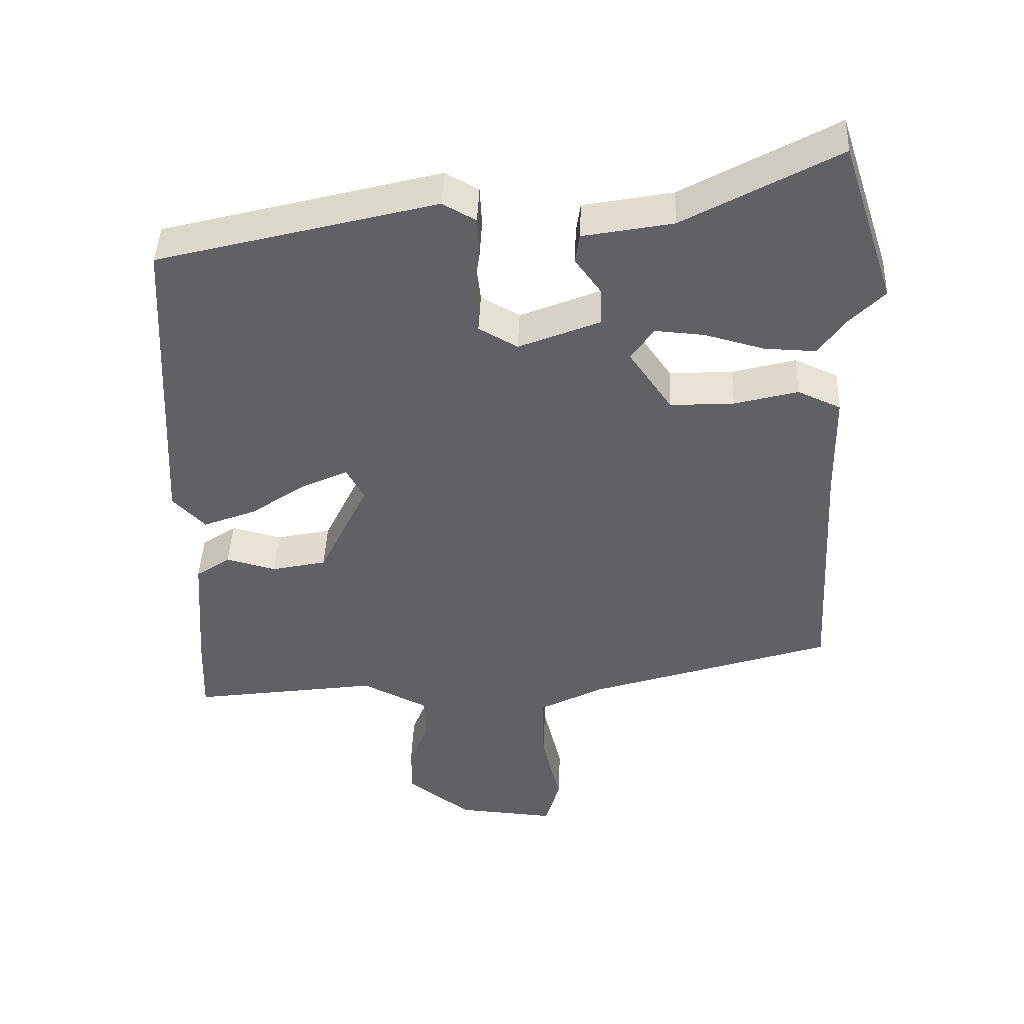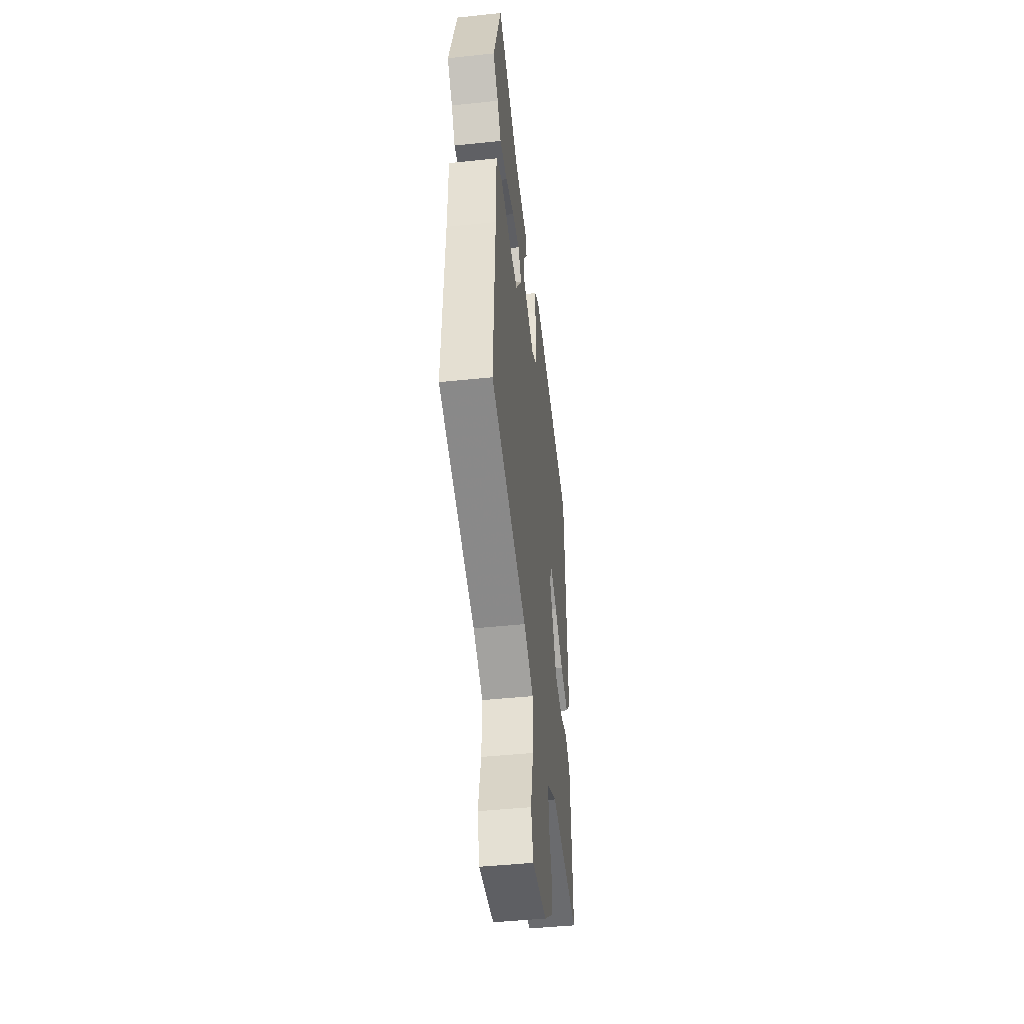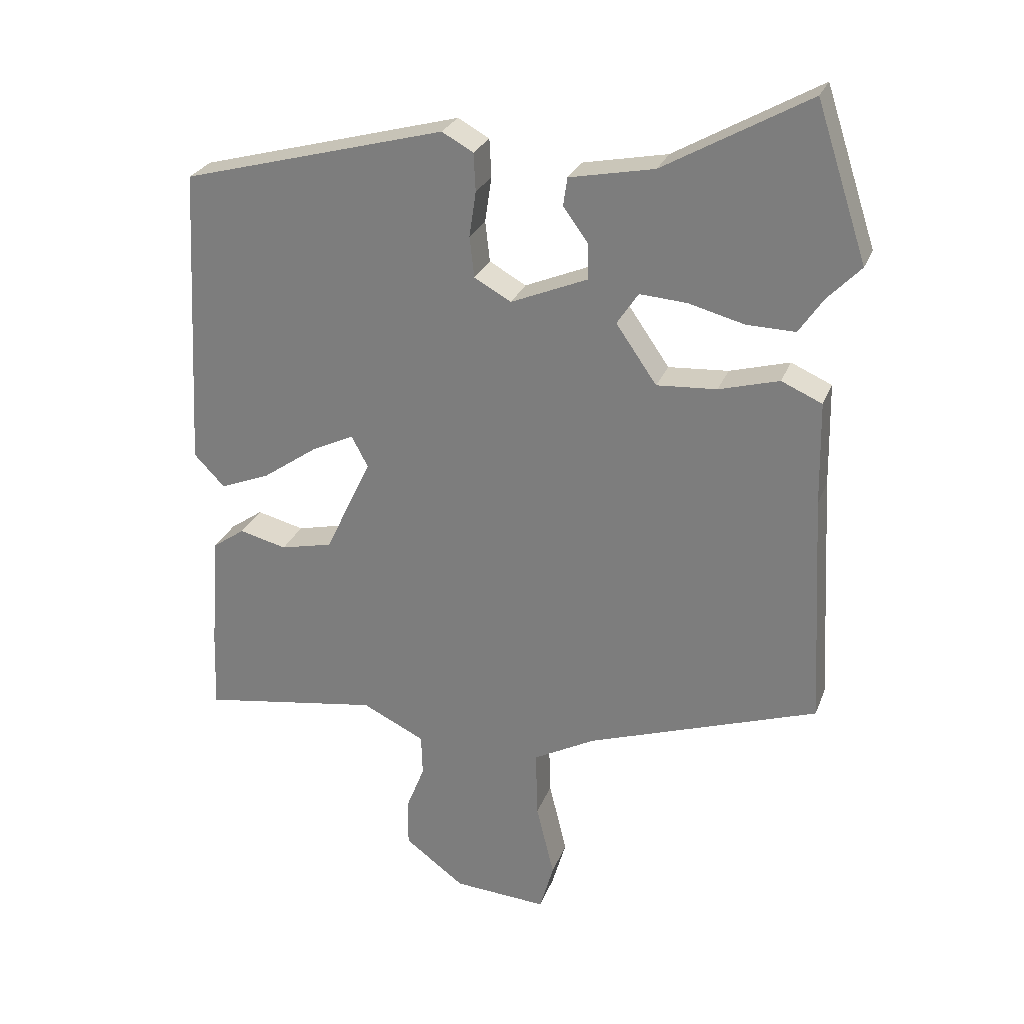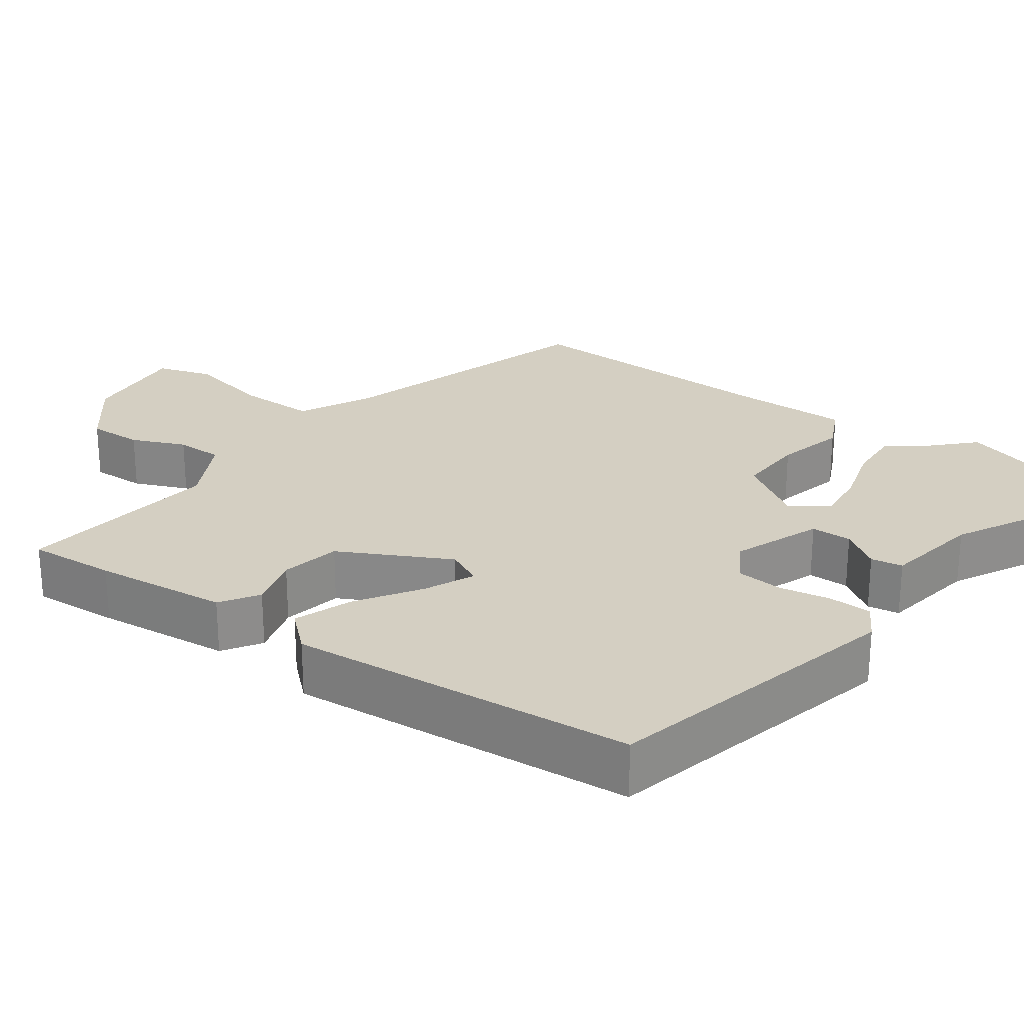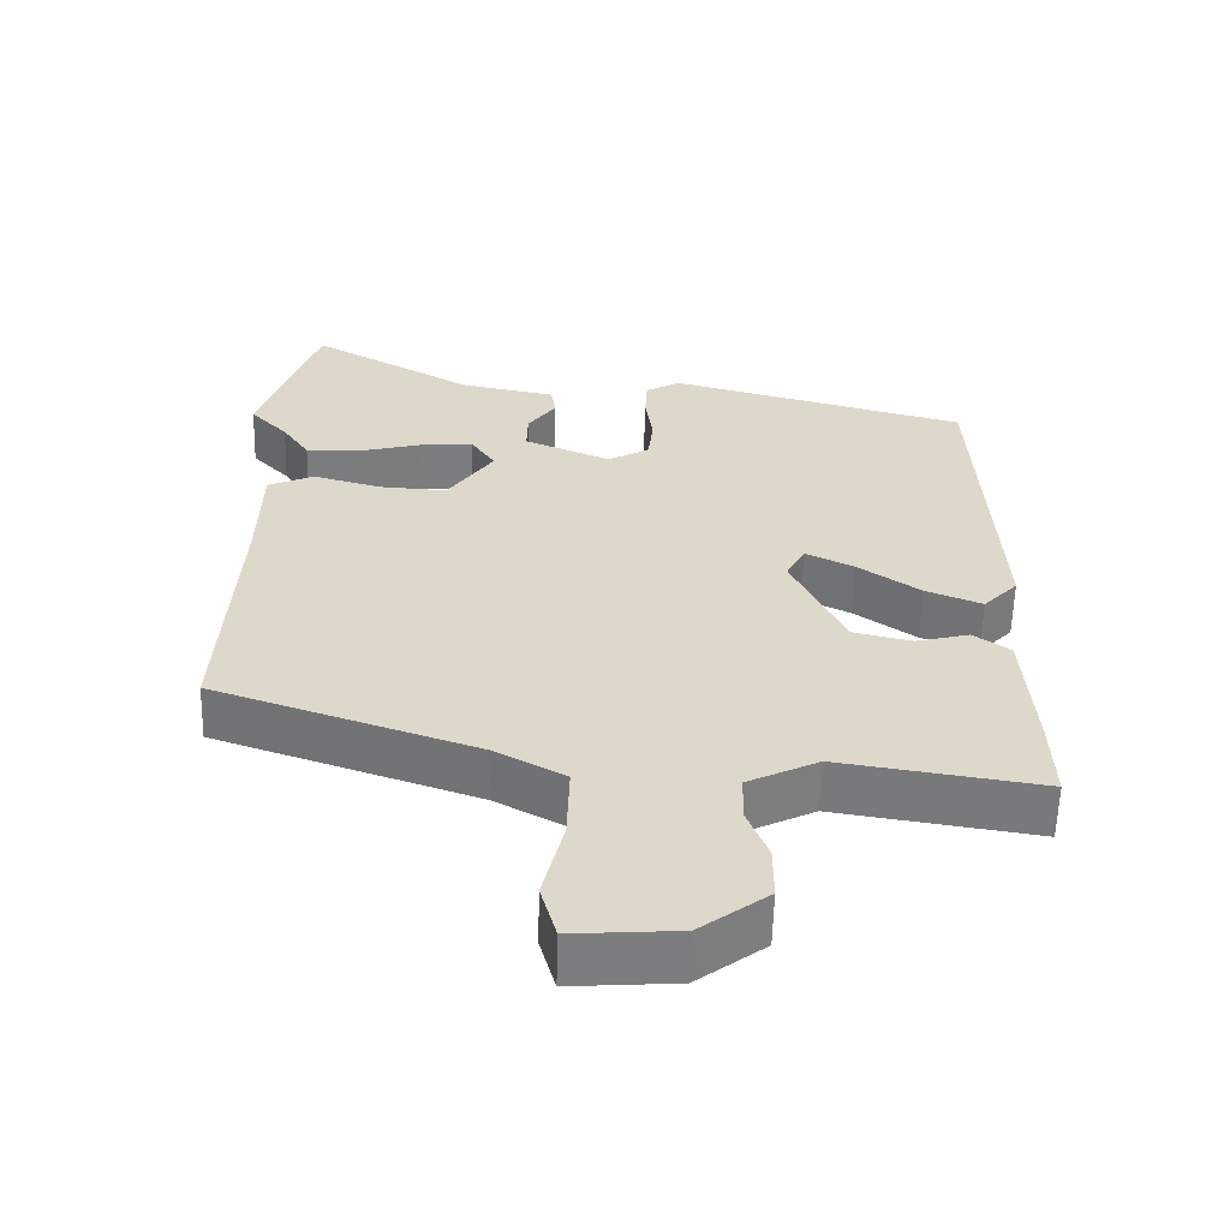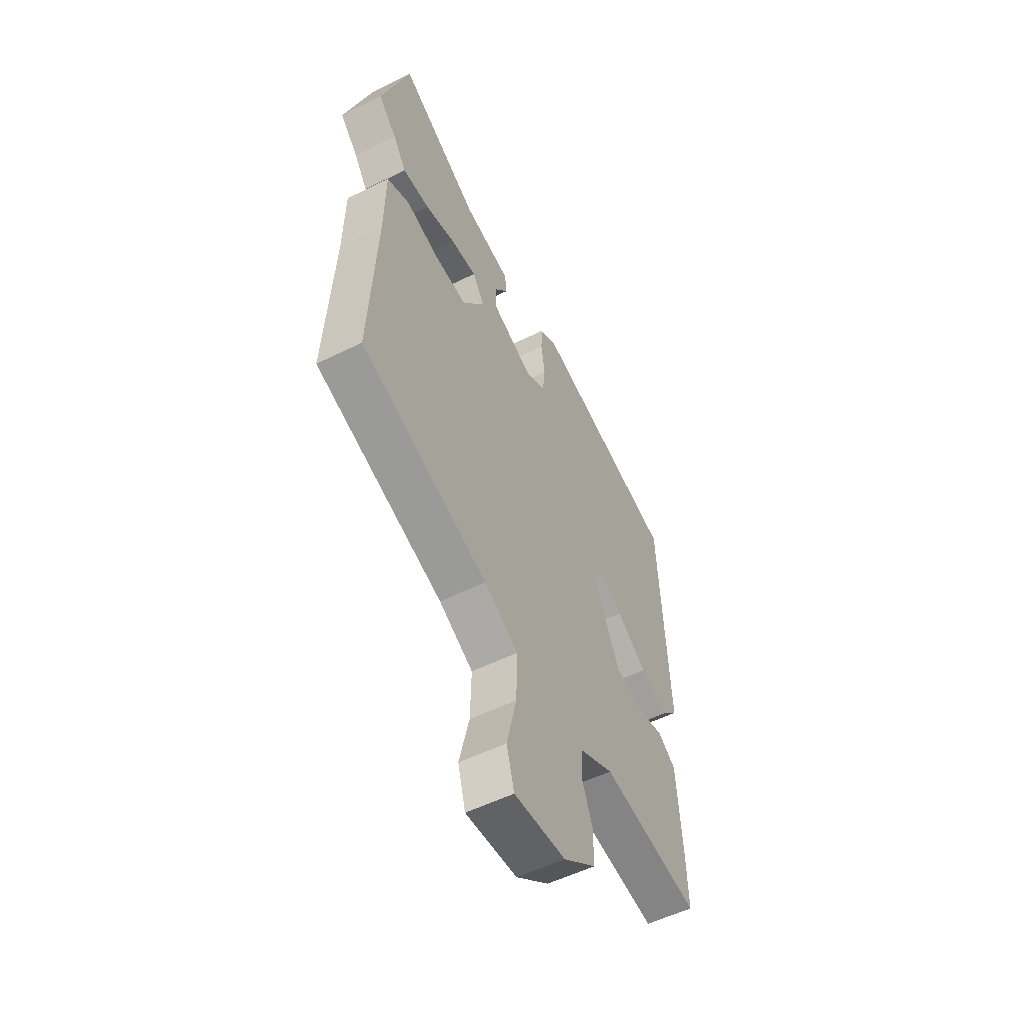
<metadata>
{"format":"obj","ext":"obj","renderer":"f3d","projection":"perspective","resolution":1024,"background":"white","views":[{"elev":44.1,"azim":2.3,"up":"+Z"},{"elev":-44.9,"azim":97.0,"up":"+Z"},{"elev":26.8,"azim":18.1,"up":"+Z"},{"elev":25.7,"azim":-55.8,"up":"+Y"},{"elev":-58.8,"azim":178.5,"up":"+Z"},{"elev":-54.2,"azim":117.7,"up":"+Z"}]}
</metadata>
<code>
v 0.464 0.07 0.61
v 0.54 0.07 0.379
v 0.49 0.07 0.327
v 0.454 0.07 0.274
v 0.381 0.07 0.276
v 0.297 0.07 0.298
v 0.227 0.07 0.303
v 0.195 0.07 0.255
v 0.256 0.07 0.167
v 0.346 0.07 0.173
v 0.436 0.07 0.198
v 0.497 0.07 0.171
v 0.5 0.07 0.016
v 0.519 0.07 -0.334
v 0.172 0.07 -0.452
v 0.079 0.07 -0.502
v 0.082 0.07 -0.604
v 0.109 0.07 -0.715
v 0.088 0.07 -0.788
v -0.052 0.07 -0.778
v -0.142 0.07 -0.711
v -0.142 0.07 -0.639
v -0.114 0.07 -0.568
v -0.116 0.07 -0.506
v -0.21 0.07 -0.46
v -0.478 0.07 -0.501
v -0.474 0.07 -0.386
v -0.461 0.07 -0.209
v -0.412 0.07 -0.175
v -0.341 0.07 -0.193
v -0.263 0.07 -0.175
v -0.193 0.07 -0.029
v -0.218 0.07 0.018
v -0.282 0.07 -0.013
v -0.364 0.07 -0.07
v -0.439 0.07 -0.1
v -0.485 0.07 -0.052
v -0.461 0.07 0.405
v -0.065 0.07 0.511
v -0.018 0.07 0.485
v -0.015 0.07 0.428
v -0.025 0.07 0.36
v -0.018 0.07 0.299
v 0.037 0.07 0.268
v 0.152 0.07 0.316
v 0.151 0.07 0.37
v 0.114 0.07 0.421
v 0.12 0.07 0.463
v 0.247 0.07 0.488
v 0.464 0 0.61
v 0.54 0 0.379
v 0.49 0 0.327
v 0.454 0 0.274
v 0.381 0 0.276
v 0.297 0 0.298
v 0.227 0 0.303
v 0.195 0 0.255
v 0.256 0 0.167
v 0.346 0 0.173
v 0.436 0 0.198
v 0.497 0 0.171
v 0.5 0 0.016
v 0.519 0 -0.334
v 0.172 0 -0.452
v 0.079 0 -0.502
v 0.082 0 -0.604
v 0.109 0 -0.715
v 0.088 0 -0.788
v -0.052 0 -0.778
v -0.142 0 -0.711
v -0.142 0 -0.639
v -0.114 0 -0.568
v -0.116 0 -0.506
v -0.21 0 -0.46
v -0.478 0 -0.501
v -0.474 0 -0.386
v -0.461 0 -0.209
v -0.412 0 -0.175
v -0.341 0 -0.193
v -0.263 0 -0.175
v -0.193 0 -0.029
v -0.218 0 0.018
v -0.282 0 -0.013
v -0.364 0 -0.07
v -0.439 0 -0.1
v -0.485 0 -0.052
v -0.461 0 0.405
v -0.065 0 0.511
v -0.018 0 0.485
v -0.015 0 0.428
v -0.025 0 0.36
v -0.018 0 0.299
v 0.037 0 0.268
v 0.152 0 0.316
v 0.151 0 0.37
v 0.114 0 0.421
v 0.12 0 0.463
v 0.247 0 0.488
f 46 47 48 49
f 1 2 3
f 49 1 3
f 46 49 3
f 45 46 3
f 40 41 42
f 39 40 42
f 38 39 42
f 37 38 42
f 36 37 42
f 35 36 42
f 34 35 42
f 33 34 42 43
f 32 33 43 44
f 28 29 30
f 27 28 30
f 26 27 30
f 25 26 30
f 24 25 30 31
f 21 22 23
f 20 21 23
f 19 20 23
f 18 19 23
f 17 18 23
f 16 17 23 24
f 32 44 45
f 31 32 45
f 24 31 45
f 16 24 45
f 15 16 45
f 10 11 12 13
f 3 4 5 6
f 3 6 7
f 45 3 7
f 13 14 15
f 10 13 15
f 9 10 15
f 8 9 15 45
f 7 8 45
f 98 97 96 95
f 52 51 50
f 52 50 98
f 52 98 95
f 52 95 94
f 91 90 89
f 91 89 88
f 91 88 87
f 91 87 86
f 91 86 85
f 91 85 84
f 91 84 83
f 92 91 83 82
f 93 92 82 81
f 79 78 77
f 79 77 76
f 79 76 75
f 79 75 74
f 80 79 74 73
f 72 71 70
f 72 70 69
f 72 69 68
f 72 68 67
f 72 67 66
f 73 72 66 65
f 94 93 81
f 94 81 80
f 94 80 73
f 94 73 65
f 94 65 64
f 62 61 60 59
f 55 54 53 52
f 56 55 52
f 56 52 94
f 64 63 62
f 64 62 59
f 64 59 58
f 94 64 58 57
f 94 57 56
f 1 50 51 2
f 2 51 52 3
f 3 52 53 4
f 4 53 54 5
f 5 54 55 6
f 6 55 56 7
f 7 56 57 8
f 8 57 58 9
f 9 58 59 10
f 10 59 60 11
f 11 60 61 12
f 12 61 62 13
f 13 62 63 14
f 14 63 64 15
f 15 64 65 16
f 16 65 66 17
f 17 66 67 18
f 18 67 68 19
f 19 68 69 20
f 20 69 70 21
f 21 70 71 22
f 22 71 72 23
f 23 72 73 24
f 24 73 74 25
f 25 74 75 26
f 26 75 76 27
f 27 76 77 28
f 28 77 78 29
f 29 78 79 30
f 30 79 80 31
f 31 80 81 32
f 32 81 82 33
f 33 82 83 34
f 34 83 84 35
f 35 84 85 36
f 36 85 86 37
f 37 86 87 38
f 38 87 88 39
f 39 88 89 40
f 40 89 90 41
f 41 90 91 42
f 42 91 92 43
f 43 92 93 44
f 44 93 94 45
f 45 94 95 46
f 46 95 96 47
f 47 96 97 48
f 48 97 98 49
f 49 98 50 1

</code>
